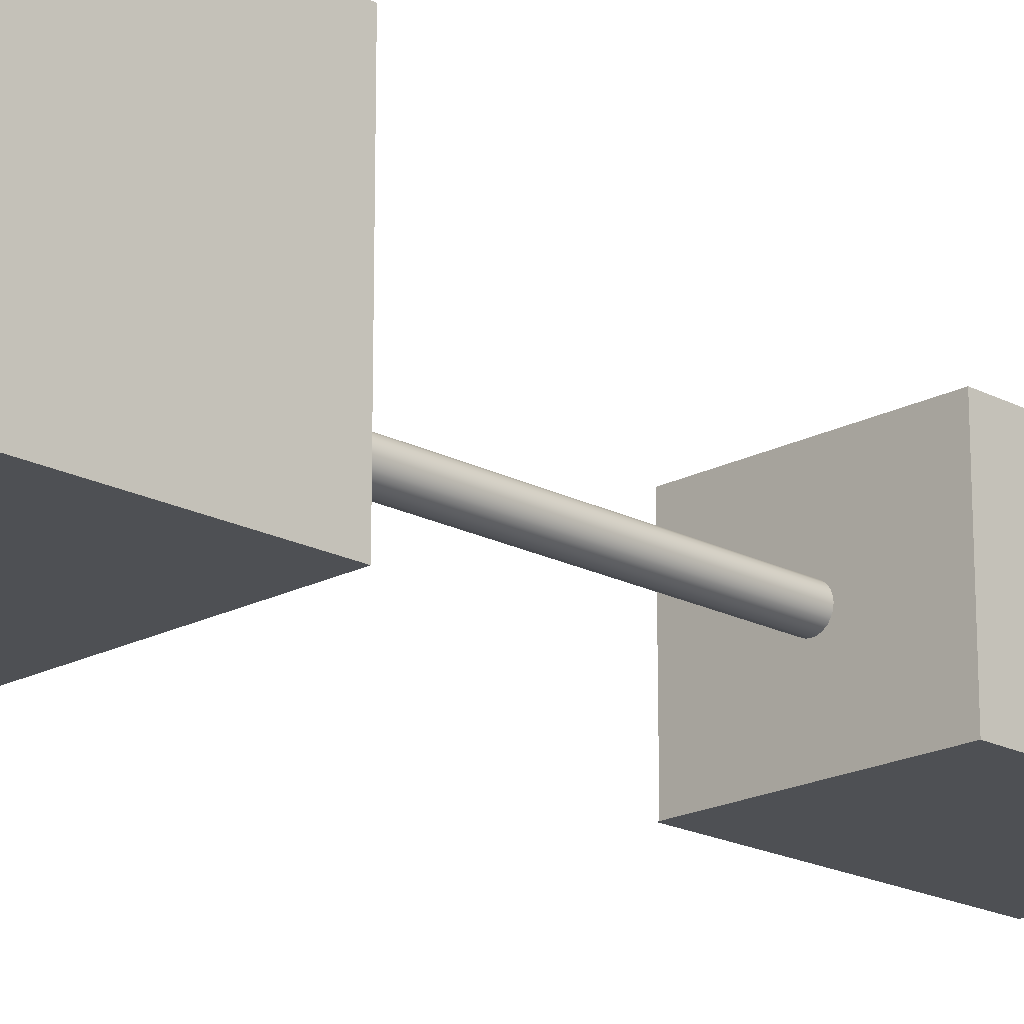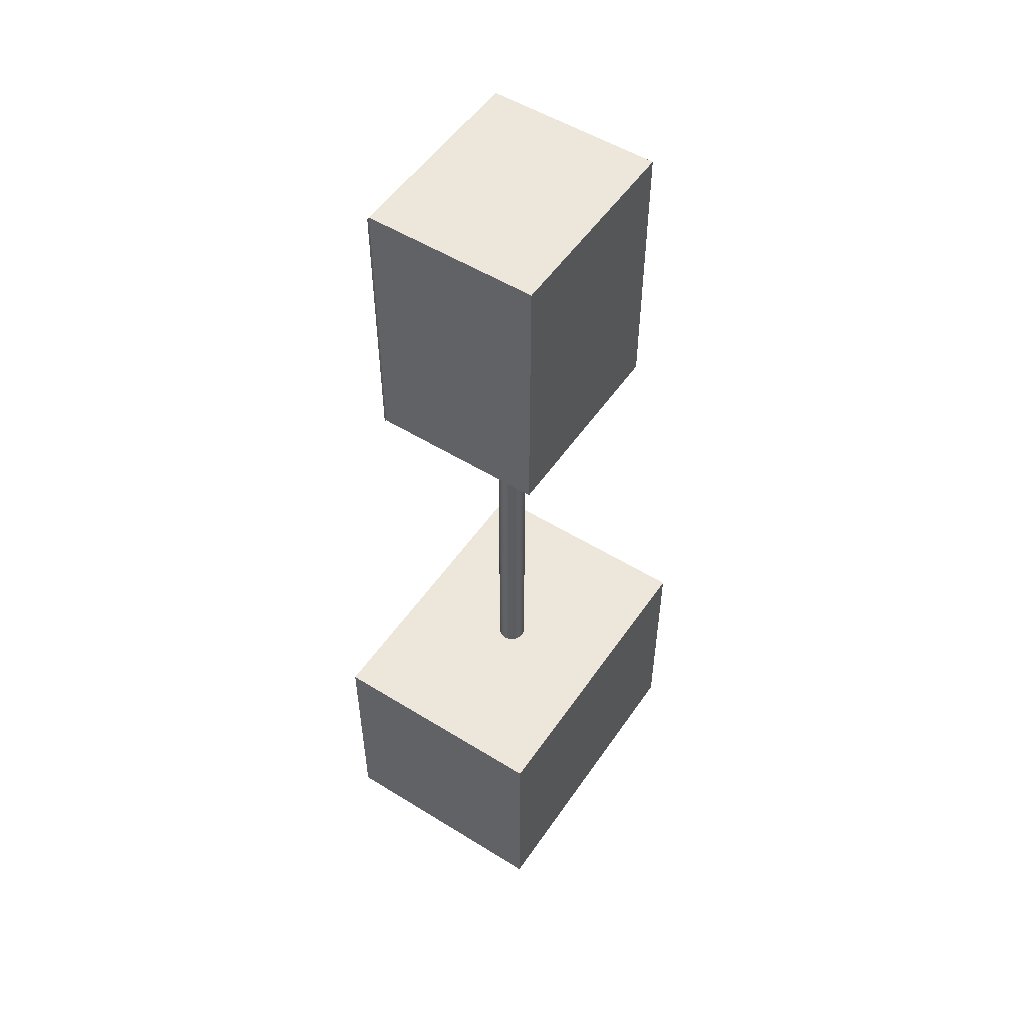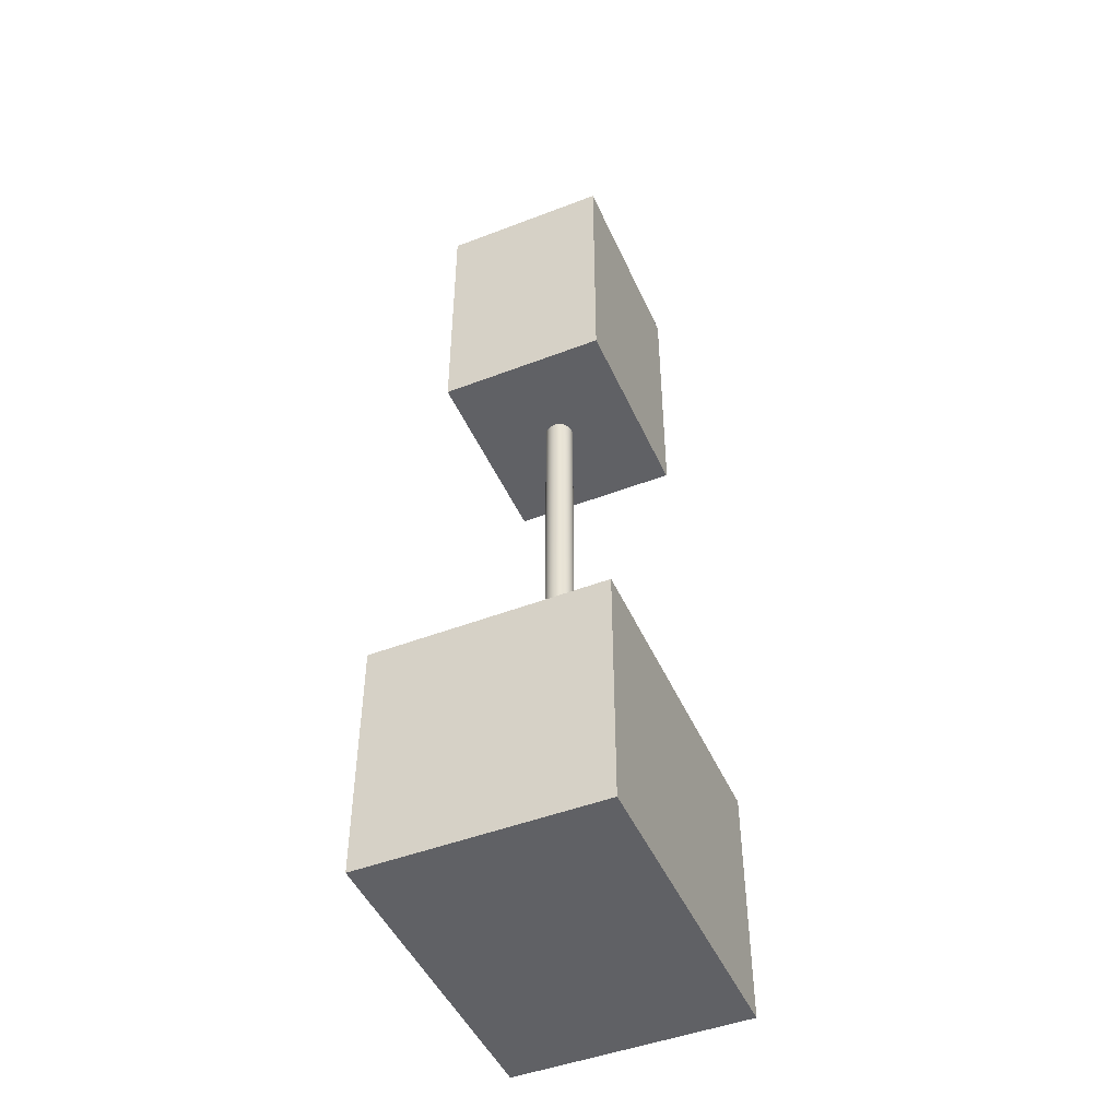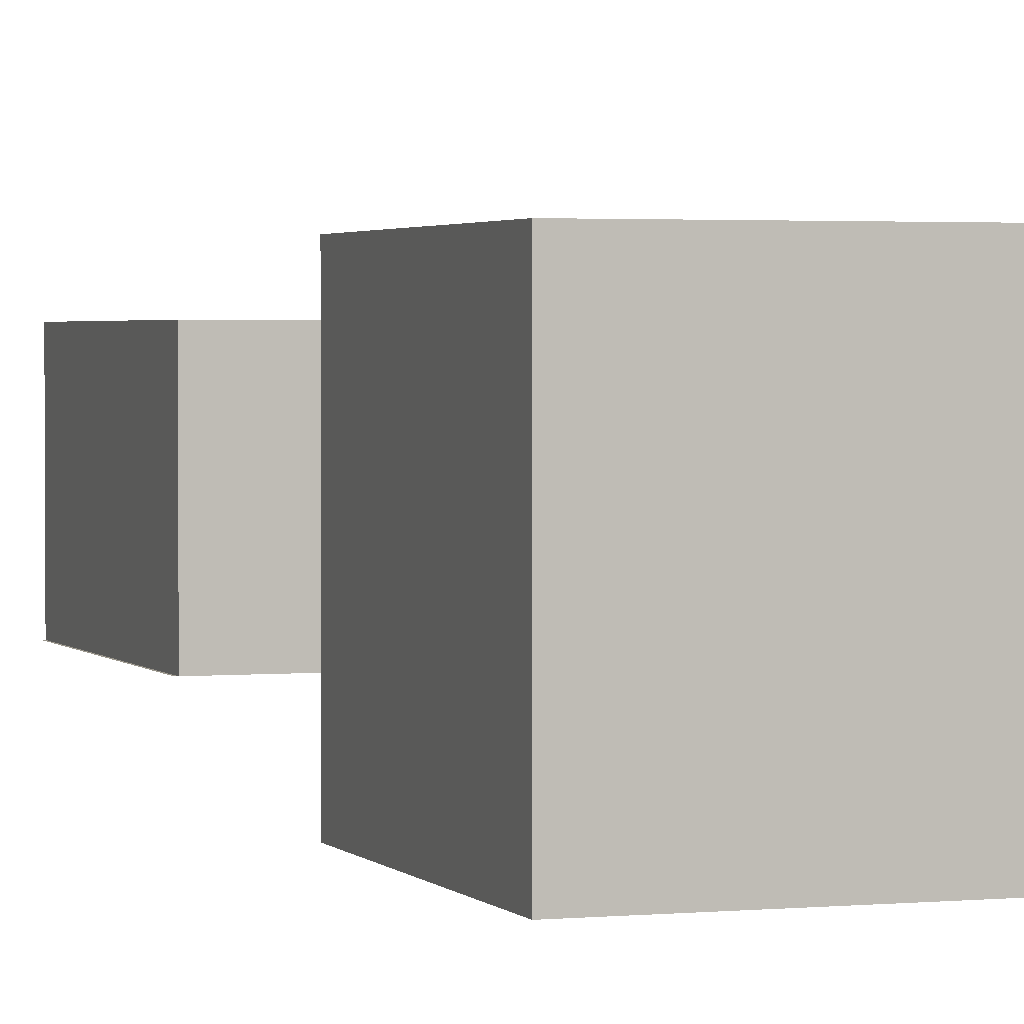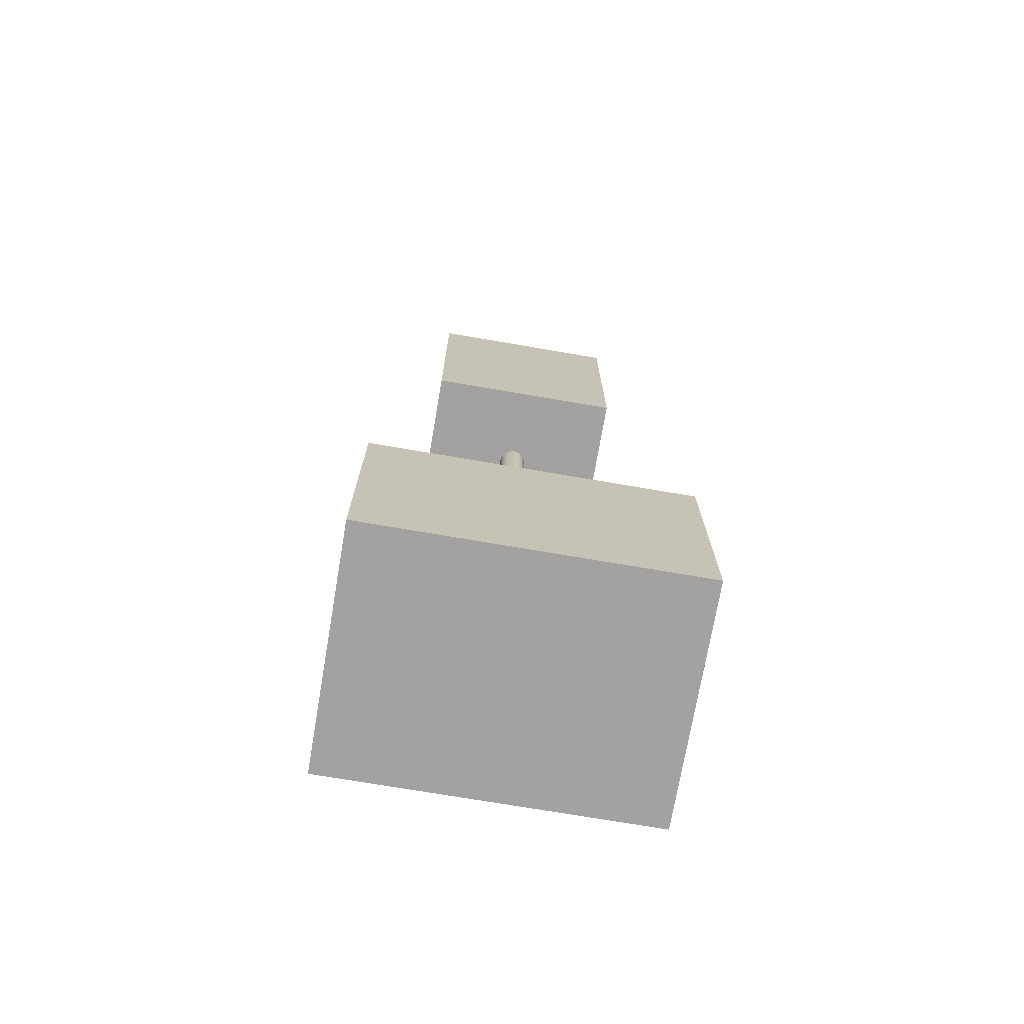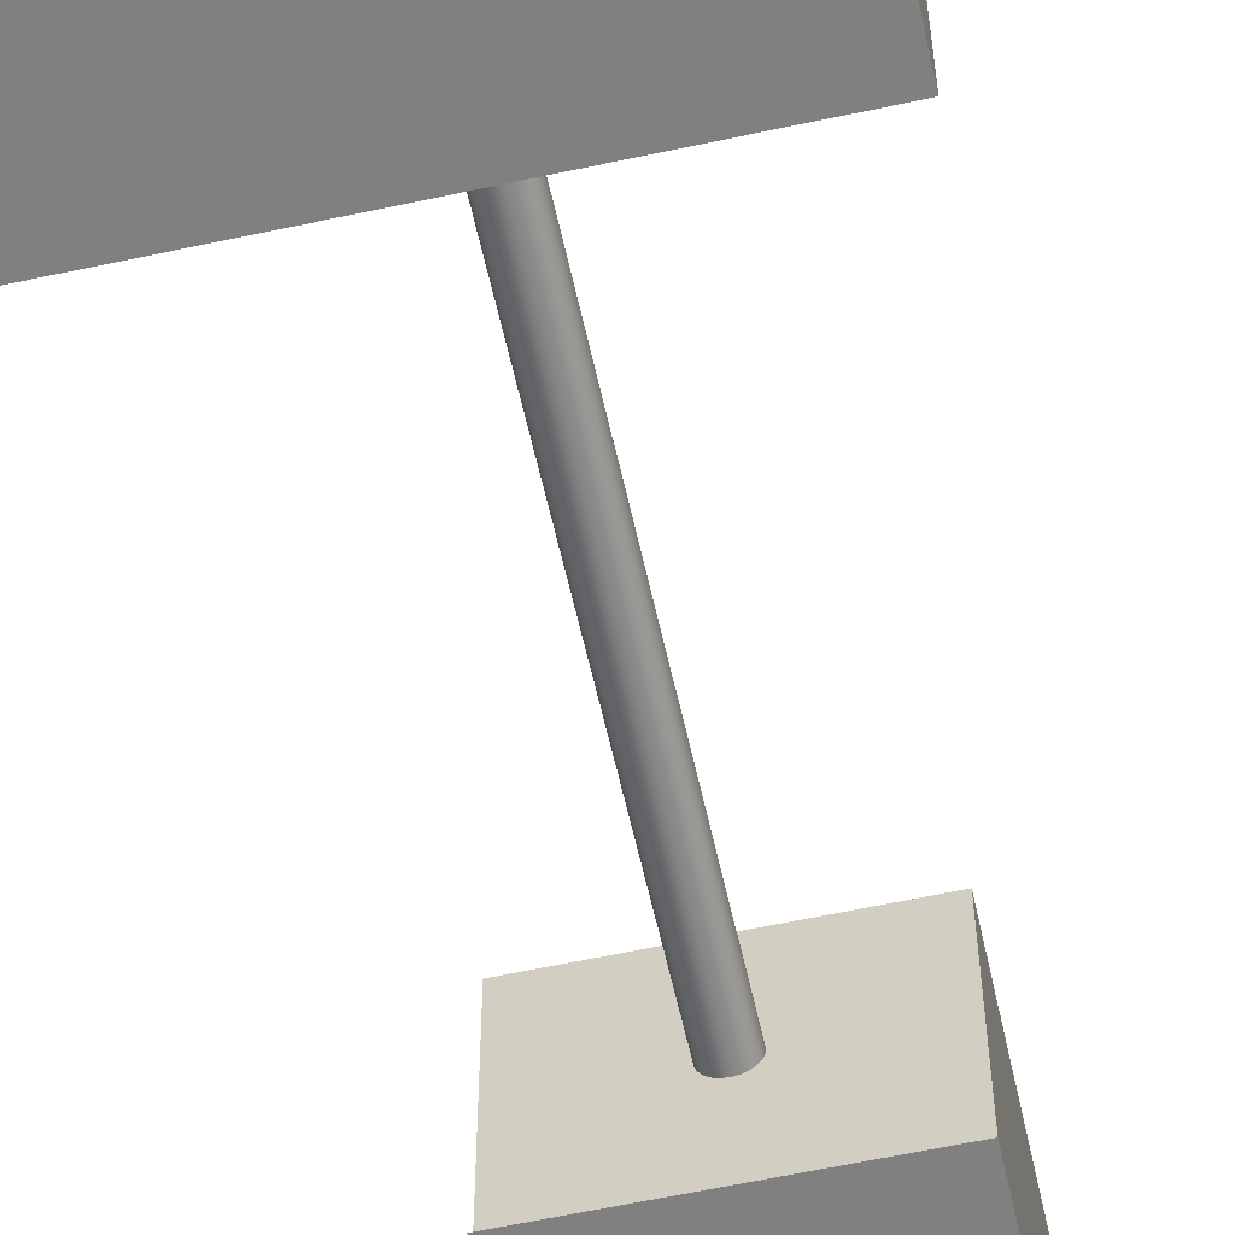
<metadata>
{"format":"obj","ext":"obj","renderer":"f3d","projection":"perspective","resolution":1024,"background":"white","views":[{"elev":-19.0,"azim":45.1,"up":"+Z"},{"elev":52.9,"azim":-56.4,"up":"+Y"},{"elev":-47.4,"azim":113.4,"up":"+Y"},{"elev":2.2,"azim":-19.2,"up":"+Z"},{"elev":-72.7,"azim":-9.7,"up":"+Y"},{"elev":-60.2,"azim":12.5,"up":"+Z"}]}
</metadata>
<code>
v -0.09479 0.4113 -0.08088
v 0.09889 0.1429 -0.08088
v -0.09479 0.1429 -0.08088
v 0.09889 0.4113 -0.08088
v 0.009054 0.1429 -0.01017
v -0.09479 0.1429 0.08479
v 0.09889 0.4113 0.08479
v 0.01195 0.1429 -0.007944
v 0.005678 0.1429 -0.01157
v -0.09479 0.4113 0.08479
v -0.01195 0.1429 0.001957
v 0.09889 0.1429 0.08479
v 0.01418 0.1429 -0.005044
v 0.002054 0.1429 0.001957
v 0.002054 0.1429 -0.01204
v -0.01147 0.1429 -0.001667
v -0.01147 0.1429 0.00558
v 0.01195 0.1429 0.01186
v 0.01558 0.1429 -0.001667
v 0.01262 0.1429 -0.00708
v -0.00157 0.1429 -0.01157
v -0.01007 0.1429 -0.005044
v -0.01007 0.1429 0.008957
v 0.009054 0.1429 0.01408
v 0.01418 0.1429 0.008957
v 0.01605 0.1429 0.001957
v 0.01262 0.1429 0.01099
v -0.008509 0.1429 -0.00708
v -0.004946 0.1429 -0.01017
v -0.008509 0.1429 0.01099
v 0.005678 0.1429 0.01548
v 0.01558 0.1429 0.00558
v -0.007846 0.1429 -0.007944
v -0.007846 0.1429 0.01186
v 0.002054 0.1429 0.01596
v -0.00157 0.1429 0.01548
v -0.004946 0.1429 0.01408
v -0.09699 0.1429 -0.08088
v -0.09699 0.4113 -0.08088
v -0.1522 -0.5128 0.1146
v 0.1559 -0.5128 -0.1118
v 0.1559 -0.5128 0.1146
v -0.1522 -0.5128 -0.1118
v 0.1559 -0.2771 0.1146
v -0.1522 -0.2771 -0.1118
v 0.1559 -0.2771 -0.1118
v -0.1522 -0.2771 0.1146
v 0.01174 -0.2771 -0.008504
v 0.008844 -0.2771 0.01352
v -0.01216 -0.2771 0.001396
v 0.008844 -0.2771 -0.01073
v 0.01303 -0.2771 -0.006825
v 0.01174 -0.2771 0.0113
v 0.005467 -0.2771 0.01492
v -0.01168 -0.2771 0.00502
v -0.01168 -0.2771 -0.002227
v 0.005467 -0.2771 -0.01213
v 0.008844 0.1429 -0.01073
v 0.01303 0.1429 -0.006825
v 0.01397 -0.2771 -0.005604
v 0.01303 -0.2771 0.009618
v 0.01174 0.1429 0.0113
v 0.008844 0.1429 0.01352
v 0.001844 -0.2771 0.0154
v -0.01028 -0.2771 0.008397
v -0.01216 0.1429 0.001396
v -0.01028 -0.2771 -0.005604
v -0.01168 0.1429 -0.002227
v 0.001844 -0.2771 -0.0126
v 0.005467 0.1429 -0.01213
v 0.01174 0.1429 -0.008504
v 0.01397 0.1429 -0.005604
v 0.01537 -0.2771 -0.002227
v 0.01397 -0.2771 0.008397
v 0.005467 0.1429 0.01492
v -0.00178 -0.2771 0.01492
v -0.009345 -0.2771 0.009618
v -0.01168 0.1429 0.00502
v -0.009345 -0.2771 -0.006825
v -0.01028 0.1429 -0.005604
v -0.00178 -0.2771 -0.01213
v 0.001844 0.1429 -0.0126
v 0.01303 0.1429 0.009618
v 0.01397 0.1429 0.008397
v 0.01537 0.1429 -0.002227
v 0.01584 -0.2771 0.001396
v 0.01537 -0.2771 0.00502
v 0.001844 0.1429 0.0154
v -0.005157 -0.2771 0.01352
v -0.008057 -0.2771 0.0113
v -0.01028 0.1429 0.008397
v -0.008057 -0.2771 -0.008504
v -0.009345 0.1429 -0.006825
v -0.005157 -0.2771 -0.01073
v -0.00178 0.1429 -0.01213
v 0.01537 0.1429 0.00502
v 0.01584 0.1429 0.001396
v -0.00178 0.1429 0.01492
v -0.009345 0.1429 0.009618
v -0.008057 0.1429 -0.008504
v -0.005157 0.1429 -0.01073
v -0.005157 0.1429 0.01352
v -0.008057 0.1429 0.0113
g mesh1_mesh1-geometry
f 1 2 3
f 2 1 4
f 3 2 1
f 4 1 2
f 3 5 2
f 3 1 6
f 4 7 1
f 4 2 7
f 8 2 5
f 9 5 3
f 10 6 1
f 6 11 3
f 10 1 7
f 12 7 2
f 13 2 8
f 5 14 8
f 9 14 5
f 15 9 3
f 10 7 6
f 11 16 3
f 11 6 17
f 12 6 7
f 2 18 12
f 19 2 13
f 20 13 8
f 20 8 14
f 15 14 9
f 21 15 3
f 16 22 3
f 11 17 16
f 17 6 23
f 6 12 24
f 24 12 18
f 25 18 2
f 26 2 19
f 13 25 19
f 20 27 13
f 14 27 20
f 28 14 15
f 21 28 15
f 29 21 3
f 22 28 3
f 16 17 22
f 23 6 30
f 17 23 22
f 31 6 24
f 24 18 14
f 27 18 25
f 32 25 2
f 26 32 2
f 26 19 32
f 25 32 19
f 27 25 13
f 27 14 18
f 14 28 30
f 29 28 21
f 33 29 3
f 28 33 3
f 22 23 28
f 30 6 34
f 23 30 28
f 35 6 31
f 31 24 14
f 30 36 14
f 33 28 29
f 34 6 37
f 34 37 30
f 36 6 35
f 35 31 14
f 36 35 14
f 37 36 30
f 37 6 36
g mesh1_mesh1-geometry
f 2 5 3
f 6 1 3
f 1 7 4
f 7 2 4
f 5 2 8
f 3 5 9
f 1 6 10
f 3 11 6
f 7 1 10
f 2 7 12
f 8 2 13
f 8 14 5
f 5 14 9
f 3 9 15
f 6 7 10
f 3 16 11
f 17 6 11
f 7 6 12
f 12 18 2
f 13 2 19
f 8 13 20
f 14 8 20
f 9 14 15
f 3 15 21
f 3 22 16
f 16 17 11
f 23 6 17
f 24 12 6
f 18 12 24
f 2 18 25
f 19 2 26
f 19 25 13
f 13 27 20
f 20 27 14
f 15 14 28
f 15 28 21
f 3 21 29
f 3 28 22
f 22 17 16
f 30 6 23
f 22 23 17
f 24 6 31
f 14 18 24
f 25 18 27
f 2 25 32
f 2 32 26
f 32 19 26
f 19 32 25
f 13 25 27
f 18 14 27
f 30 28 14
f 21 28 29
f 3 29 33
f 3 33 28
f 28 23 22
f 34 6 30
f 28 30 23
f 31 6 35
f 14 24 31
f 14 36 30
f 29 28 33
f 37 6 34
f 30 37 34
f 35 6 36
f 14 31 35
f 14 35 36
f 30 36 37
f 36 6 37
g mesh1_mesh1-geometry
f 2 38 4
f 2 4 38
f 39 4 38
f 39 38 4
g mesh2_mesh2-geometry
l 3 2
l 3 1
l 2 4
l 1 4
g mesh3_mesh3-geometry
f 40 41 42
f 41 40 43
f 41 44 42
f 44 40 42
f 40 45 43
f 44 41 46
f 40 44 47
f 45 40 47
f 46 48 44
f 44 49 47
f 47 50 45
f 51 46 45
f 48 46 51
f 44 48 52
f 49 44 53
f 47 49 54
f 47 55 50
f 56 45 50
f 51 45 57
f 58 48 51
f 48 59 52
f 44 52 60
f 53 44 61
f 62 49 53
f 63 54 49
f 47 54 64
f 47 65 55
f 55 66 50
f 67 45 56
f 50 68 56
f 57 45 69
f 70 51 57
f 48 58 71
f 51 70 58
f 59 48 71
f 52 59 72
f 52 72 60
f 44 60 73
f 61 44 74
f 61 62 53
f 49 62 63
f 54 63 75
f 75 64 54
f 47 64 76
f 47 77 65
f 65 78 55
f 66 55 78
f 68 50 66
f 79 45 67
f 56 80 67
f 80 56 68
f 69 45 81
f 82 57 69
f 57 82 70
f 62 71 58
f 63 58 70
f 83 59 71
f 84 72 59
f 85 60 72
f 60 85 73
f 44 73 86
f 74 44 87
f 74 83 61
f 61 83 62
f 62 58 63
f 63 70 75
f 64 75 88
f 88 76 64
f 47 76 89
f 47 90 77
f 77 91 65
f 78 65 91
f 78 68 66
f 92 45 79
f 93 79 67
f 93 67 80
f 91 80 68
f 81 45 94
f 95 69 81
f 69 95 82
f 75 70 82
f 83 71 62
f 84 59 83
f 96 72 84
f 96 85 72
f 97 73 85
f 73 97 86
f 87 44 86
f 87 84 74
f 83 74 84
f 75 82 88
f 76 88 98
f 98 89 76
f 47 89 90
f 99 77 90
f 91 77 99
f 91 68 78
f 94 45 92
f 79 100 92
f 100 79 93
f 99 93 80
f 99 80 91
f 101 81 94
f 81 101 95
f 88 82 95
f 84 87 96
f 85 96 97
f 96 86 97
f 86 96 87
f 88 95 98
f 89 98 102
f 102 90 89
f 99 90 103
f 100 94 92
f 103 100 93
f 103 93 99
f 94 100 101
f 98 95 101
f 98 101 102
f 90 102 103
f 102 100 103
f 102 101 100
g mesh3_mesh3-geometry
f 42 41 40
f 43 40 41
f 42 44 41
f 42 40 44
f 43 45 40
f 43 41 45
f 46 41 44
f 47 44 40
f 47 40 45
f 46 45 41
f 44 48 46
f 47 49 44
f 45 50 47
f 45 46 51
f 51 46 48
f 52 48 44
f 53 44 49
f 54 49 47
f 50 55 47
f 50 45 56
f 57 45 51
f 51 48 58
f 52 59 48
f 60 52 44
f 61 44 53
f 53 49 62
f 49 54 63
f 64 54 47
f 55 65 47
f 50 66 55
f 56 45 67
f 56 68 50
f 69 45 57
f 57 51 70
f 71 58 48
f 58 70 51
f 71 48 59
f 72 59 52
f 60 72 52
f 73 60 44
f 74 44 61
f 53 62 61
f 63 62 49
f 75 63 54
f 54 64 75
f 76 64 47
f 65 77 47
f 55 78 65
f 78 55 66
f 66 50 68
f 67 45 79
f 67 80 56
f 68 56 80
f 81 45 69
f 69 57 82
f 70 82 57
f 58 71 62
f 70 58 63
f 71 59 83
f 59 72 84
f 72 60 85
f 73 85 60
f 86 73 44
f 87 44 74
f 61 83 74
f 62 83 61
f 63 58 62
f 75 70 63
f 88 75 64
f 64 76 88
f 89 76 47
f 77 90 47
f 65 91 77
f 91 65 78
f 66 68 78
f 79 45 92
f 67 79 93
f 80 67 93
f 68 80 91
f 94 45 81
f 81 69 95
f 82 95 69
f 82 70 75
f 62 71 83
f 83 59 84
f 84 72 96
f 72 85 96
f 85 73 97
f 86 97 73
f 86 44 87
f 74 84 87
f 84 74 83
f 88 82 75
f 98 88 76
f 76 89 98
f 90 89 47
f 90 77 99
f 99 77 91
f 78 68 91
f 92 45 94
f 92 100 79
f 93 79 100
f 80 93 99
f 91 80 99
f 94 81 101
f 95 101 81
f 95 82 88
f 96 87 84
f 97 96 85
f 97 86 96
f 87 96 86
f 98 95 88
f 102 98 89
f 89 90 102
f 103 90 99
f 92 94 100
f 93 100 103
f 99 93 103
f 101 100 94
f 101 95 98
f 102 101 98
f 103 102 90
f 103 100 102
f 100 101 102
g mesh3_mesh3-geometry
f 45 41 43
f 41 45 46
g mesh3_mesh3-geometry
f 41 43 46
f 41 46 43
f 45 46 43
f 45 43 46

</code>
